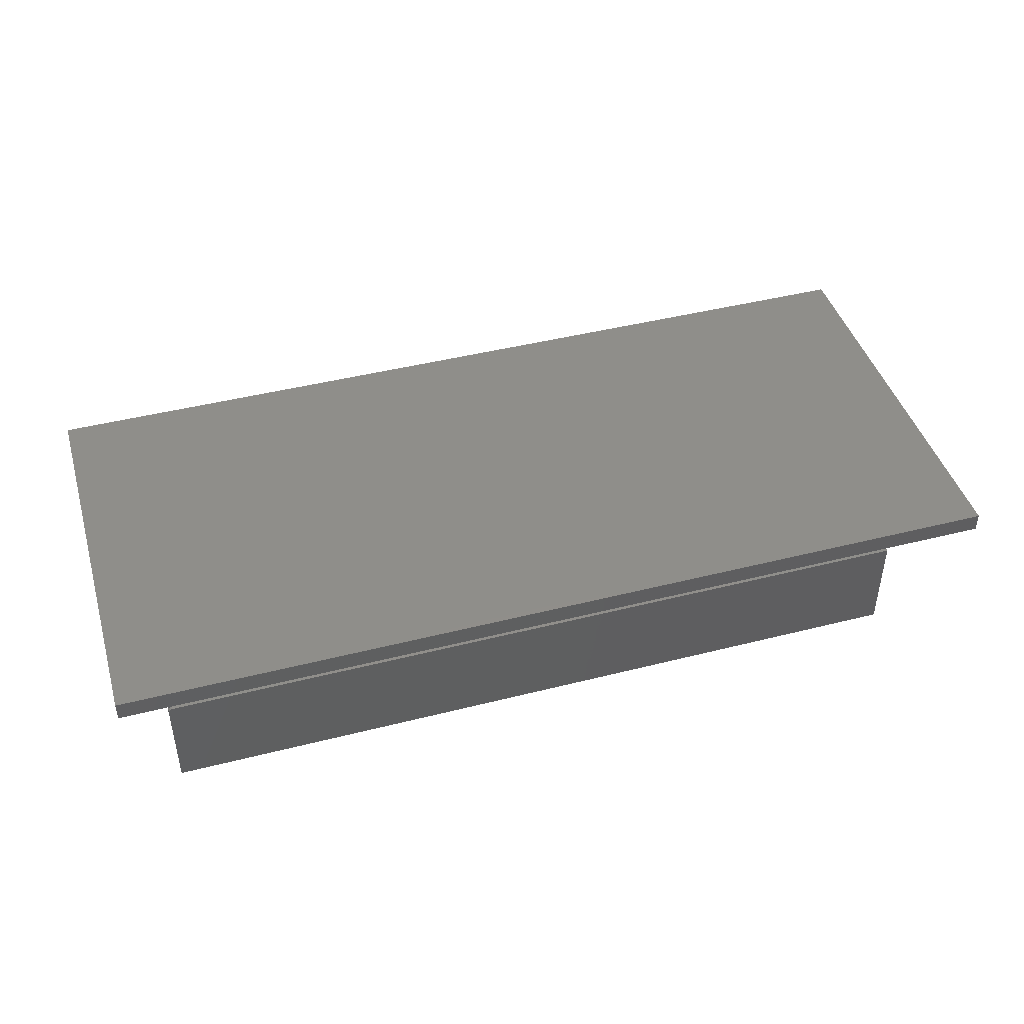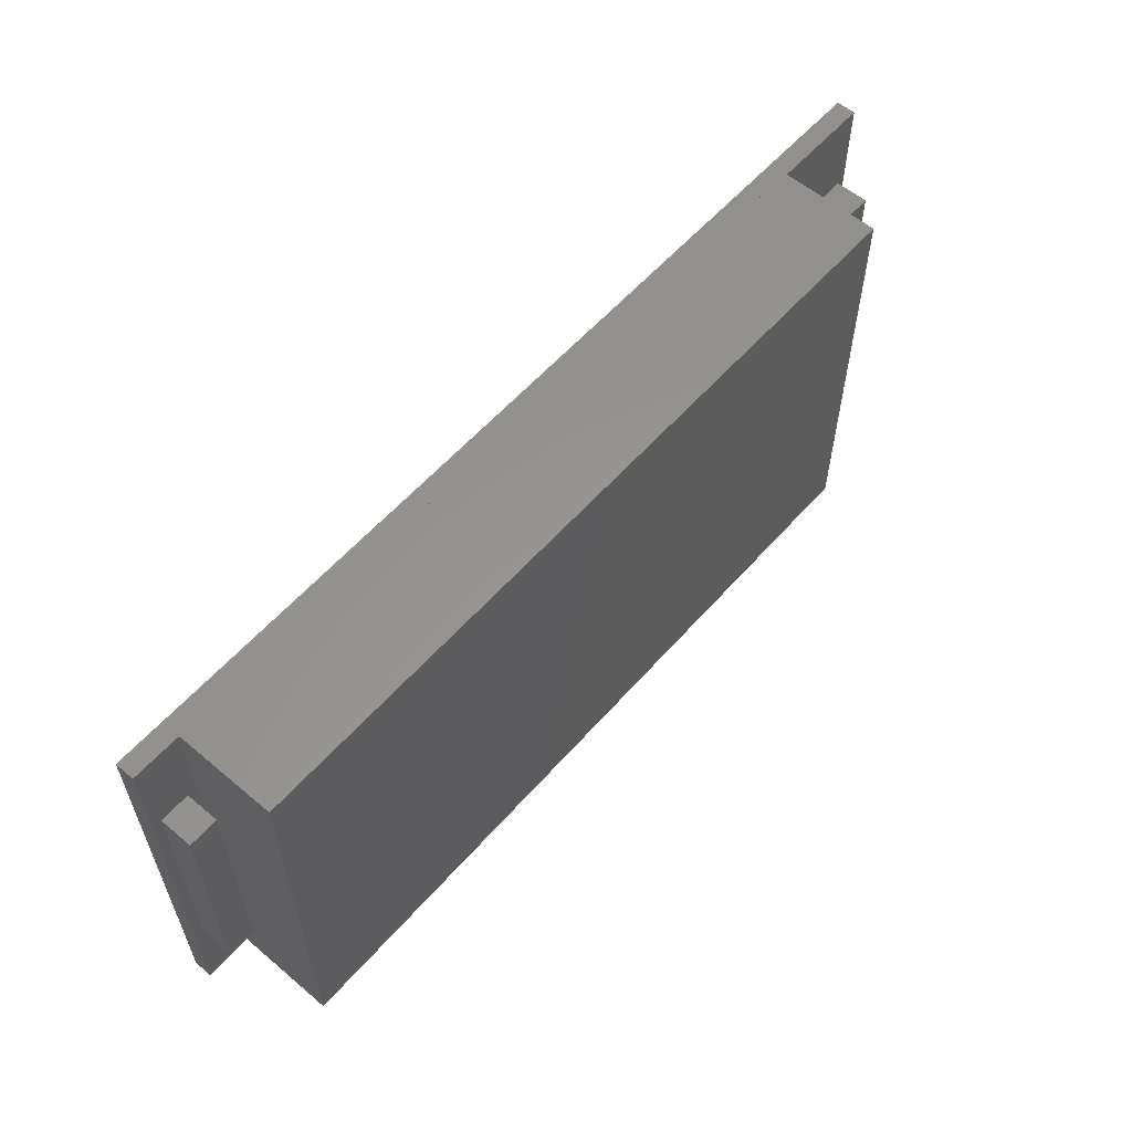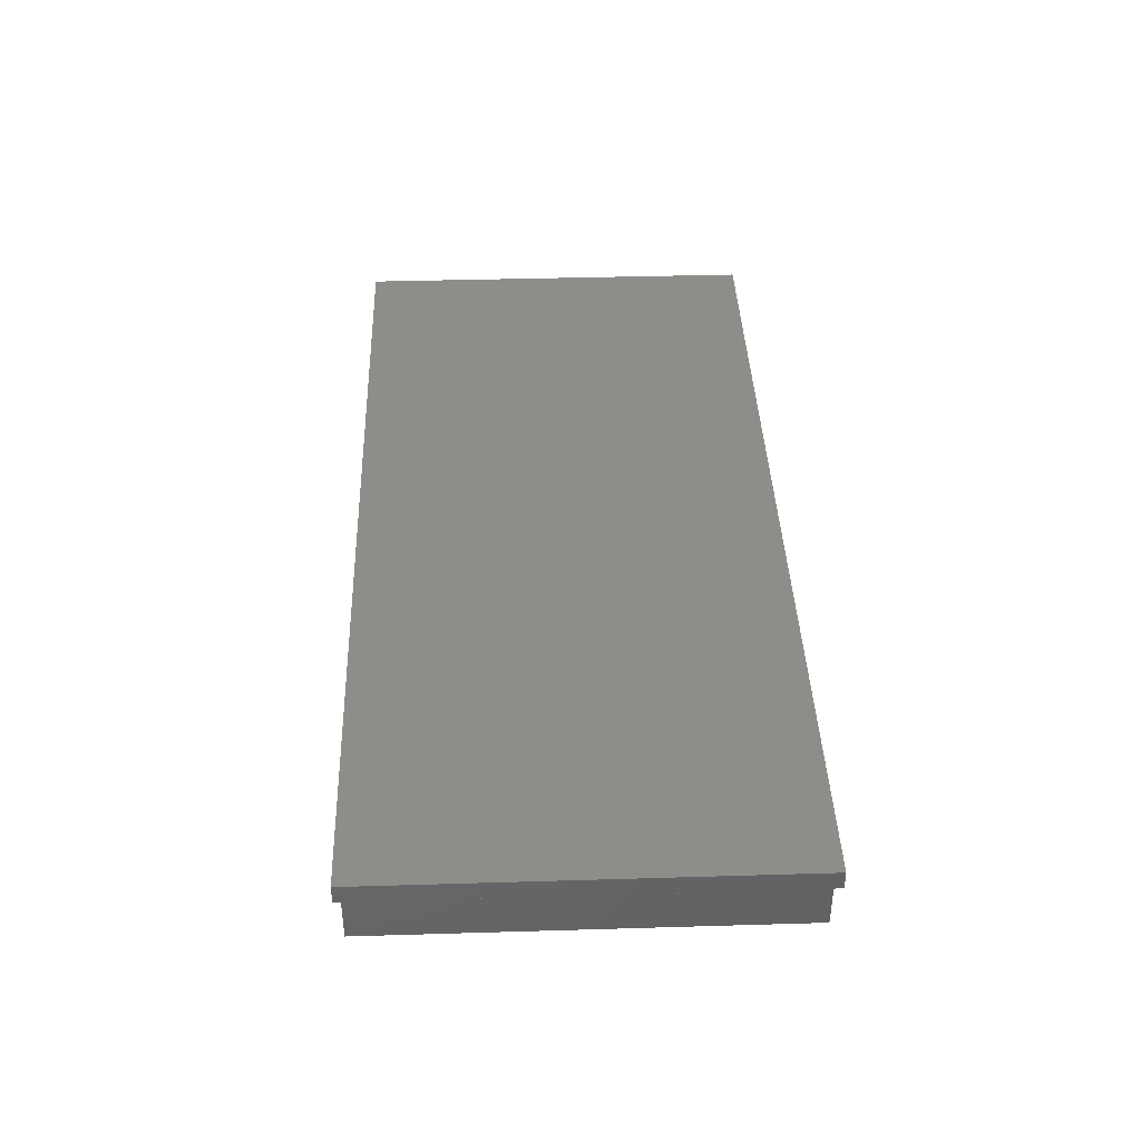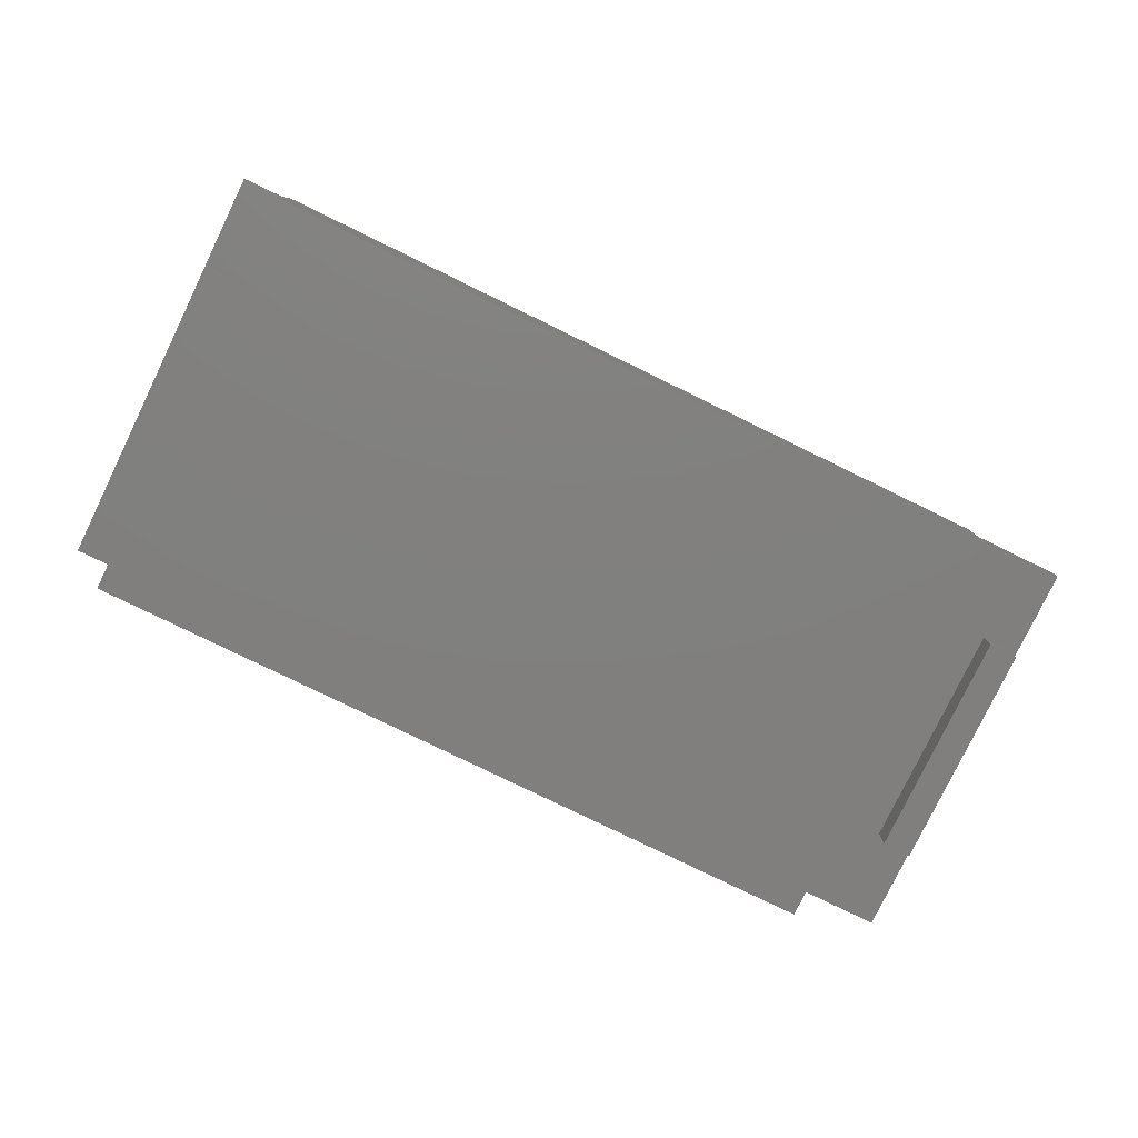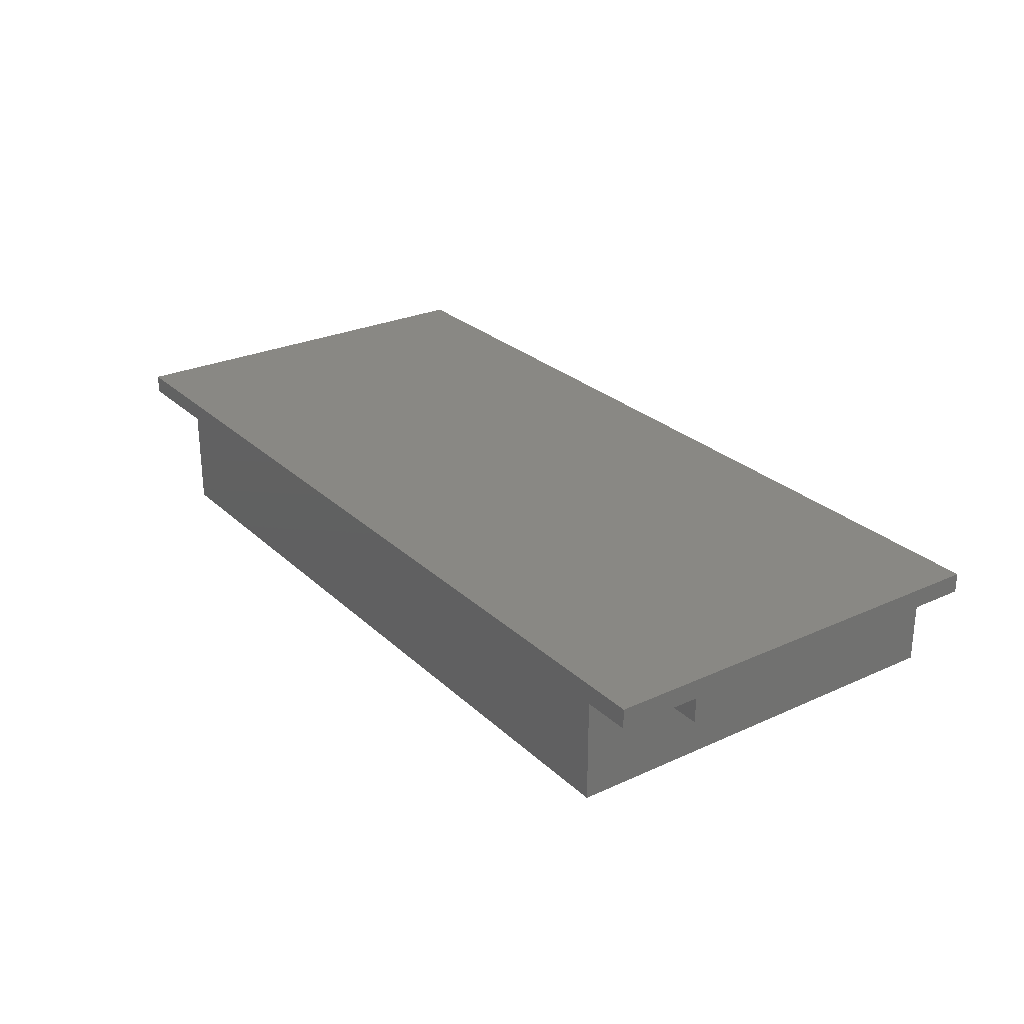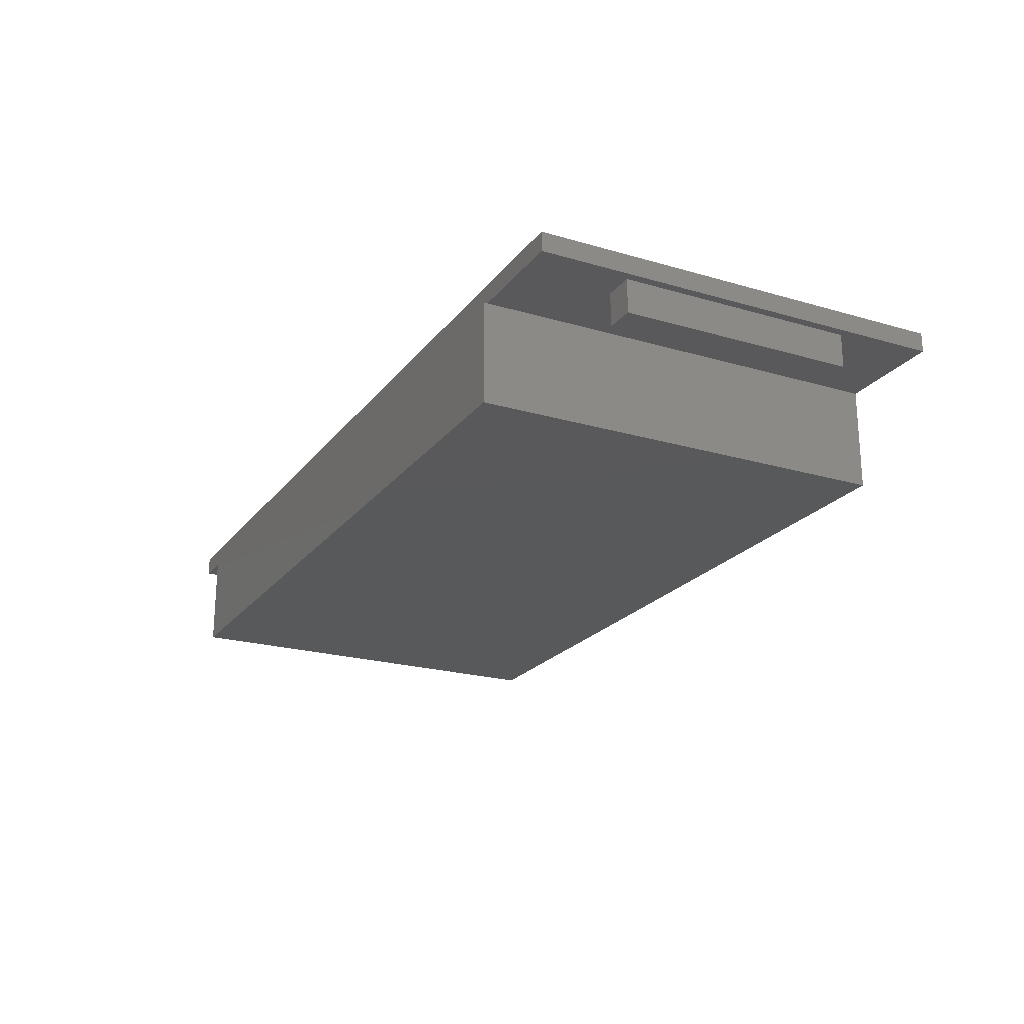
<metadata>
{"format":"stl","ext":"stl","renderer":"f3d","projection":"perspective","resolution":1024,"background":"white","views":[{"elev":44.3,"azim":-16.5,"up":"+Y"},{"elev":58.2,"azim":-49.0,"up":"+Z"},{"elev":40.0,"azim":-92.1,"up":"+Y"},{"elev":-80.0,"azim":-25.9,"up":"+Y"},{"elev":26.6,"azim":-125.4,"up":"+Y"},{"elev":-21.9,"azim":62.9,"up":"+Y"}]}
</metadata>
<code>
# stl→obj: 51 verts, 98 faces
v -0.6719 -0.03125 -0.3438
v -0.686 -0.03125 -0.1953
v -0.75 -0.03125 -0.3438
v -0.7344 -0.03125 -0.1953
v -0.75 -0.03125 0.3352
v -0.7344 -0.03125 0.1875
v -0.6719 -0.03125 0.3352
v -0.686 -0.03125 0.1875
v -0.7344 -0.08594 0.1875
v -0.7344 -0.08594 -0.1953
v -0.686 -0.08594 0.1875
v -0.686 -0.08594 -0.1953
v 0.75 -0.03125 -0.3438
v 0.7359 -0.03125 -0.1953
v 0.5781 -0.03125 -0.3438
v 0.6875 -0.03125 -0.1953
v 0.5781 -0.03125 0.3352
v 0.6875 -0.03125 0.1875
v 0.75 -0.03125 0.3352
v 0.7359 -0.03125 0.1875
v 0.6875 -0.08594 0.1875
v 0.6875 -0.08594 -0.1953
v 0.7359 -0.08594 0.1875
v 0.7359 -0.08594 -0.1953
v -0.6641 -0.03125 0.3352
v -0.6641 -0.03125 0.3405
v 0.5781 -0.03125 0.3405
v -0.6719 -0.03906 0.3352
v -0.6719 -0.1953 0.3405
v -0.6719 -0.03906 0.3405
v -0.6719 -0.1953 -0.3438
v -0.6717 -0.03754 0.3352
v -0.6713 -0.03607 0.3352
v -0.6706 -0.03472 0.3352
v 0.5781 -0.1953 0.3405
v -0.6656 -0.0314 0.3405
v -0.6671 -0.03184 0.3405
v -0.6684 -0.03257 0.3405
v -0.6696 -0.03354 0.3405
v -0.6706 -0.03472 0.3405
v -0.6713 -0.03607 0.3405
v -0.6717 -0.03754 0.3405
v 0.75 2.042e-16 0.3352
v -0.6696 -0.03354 0.3352
v -0.6684 -0.03257 0.3352
v -0.6671 -0.03184 0.3352
v -0.75 3.769e-17 0.3352
v -0.6656 -0.0314 0.3352
v -0.75 0 -0.3438
v 0.75 1.665e-16 -0.3438
v 0.5781 -0.1953 -0.3438
f 1 2 3
f 3 2 4
f 3 4 5
f 5 4 6
f 5 6 7
f 7 6 8
f 7 8 1
f 1 8 2
f 9 6 10
f 10 6 4
f 8 6 11
f 11 6 9
f 12 2 11
f 11 2 8
f 4 2 10
f 10 2 12
f 10 12 9
f 9 12 11
f 13 14 15
f 15 14 16
f 15 16 17
f 17 16 18
f 17 18 19
f 19 18 20
f 19 20 13
f 13 20 14
f 21 18 22
f 22 18 16
f 20 18 23
f 23 18 21
f 24 14 23
f 23 14 20
f 16 14 22
f 22 14 24
f 22 24 21
f 21 24 23
f 25 26 17
f 17 26 27
f 28 29 30
f 1 31 29
f 1 29 28
f 1 28 32
f 1 32 33
f 1 33 34
f 1 34 7
f 26 35 27
f 36 37 38
f 36 38 39
f 36 39 40
f 36 40 41
f 36 41 42
f 36 42 30
f 29 35 26
f 29 26 36
f 29 36 30
f 17 43 25
f 17 19 43
f 7 34 44
f 7 44 45
f 7 45 46
f 47 5 7
f 47 7 46
f 47 46 48
f 47 48 25
f 47 25 43
f 49 1 3
f 50 13 15
f 51 31 15
f 15 31 1
f 15 1 50
f 50 1 49
f 26 25 36
f 36 25 48
f 36 48 37
f 37 48 46
f 37 46 38
f 38 46 45
f 38 45 39
f 39 45 44
f 39 44 40
f 40 44 34
f 40 34 41
f 41 34 33
f 41 33 42
f 42 33 32
f 42 32 30
f 30 32 28
f 31 51 29
f 29 51 35
f 51 15 35
f 35 15 17
f 35 17 27
f 49 47 50
f 50 47 43
f 5 47 3
f 3 47 49
f 13 50 19
f 19 50 43

</code>
